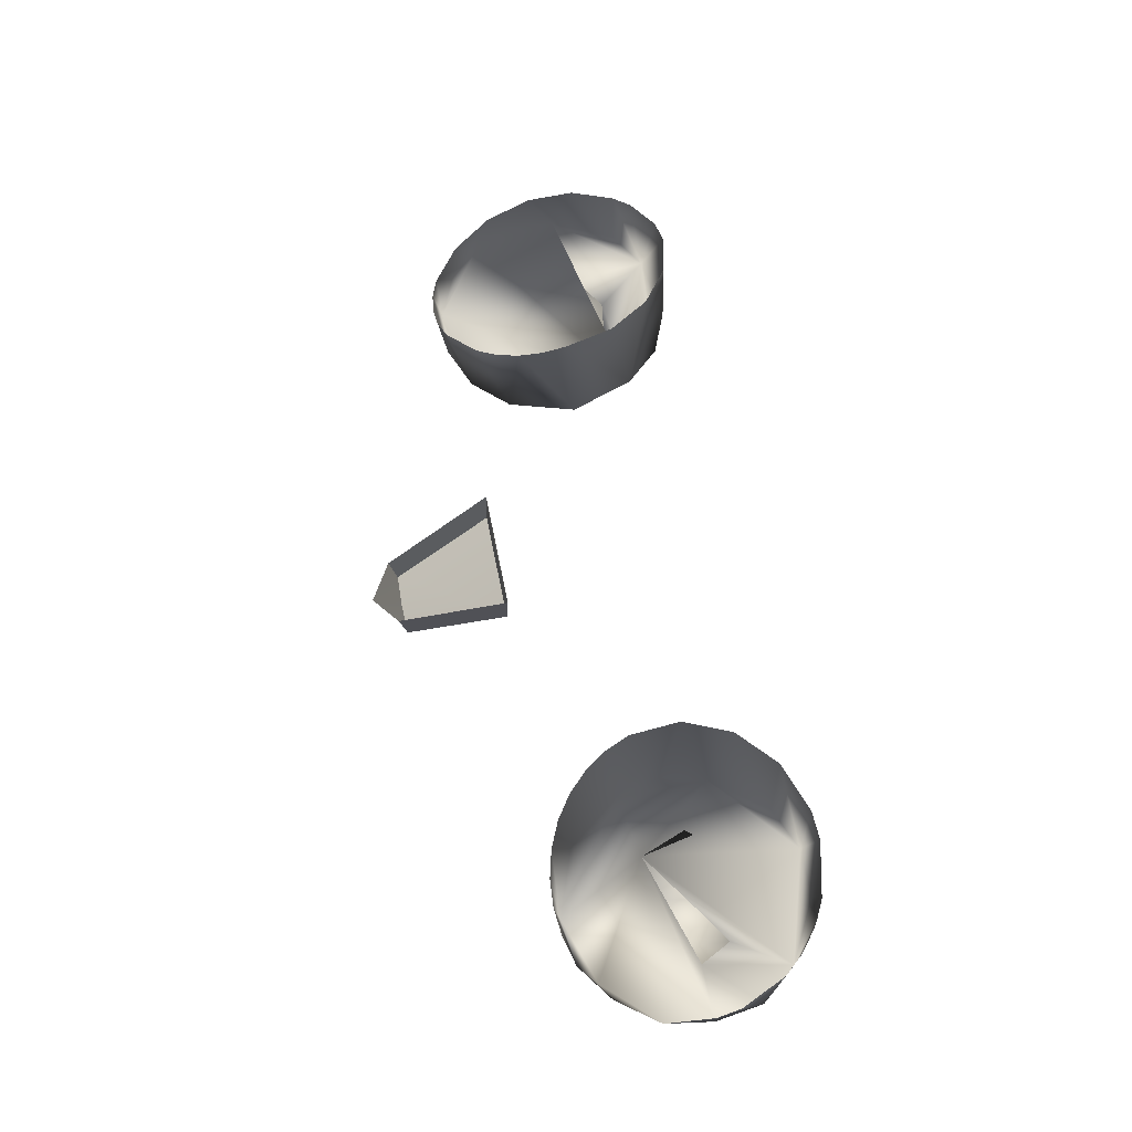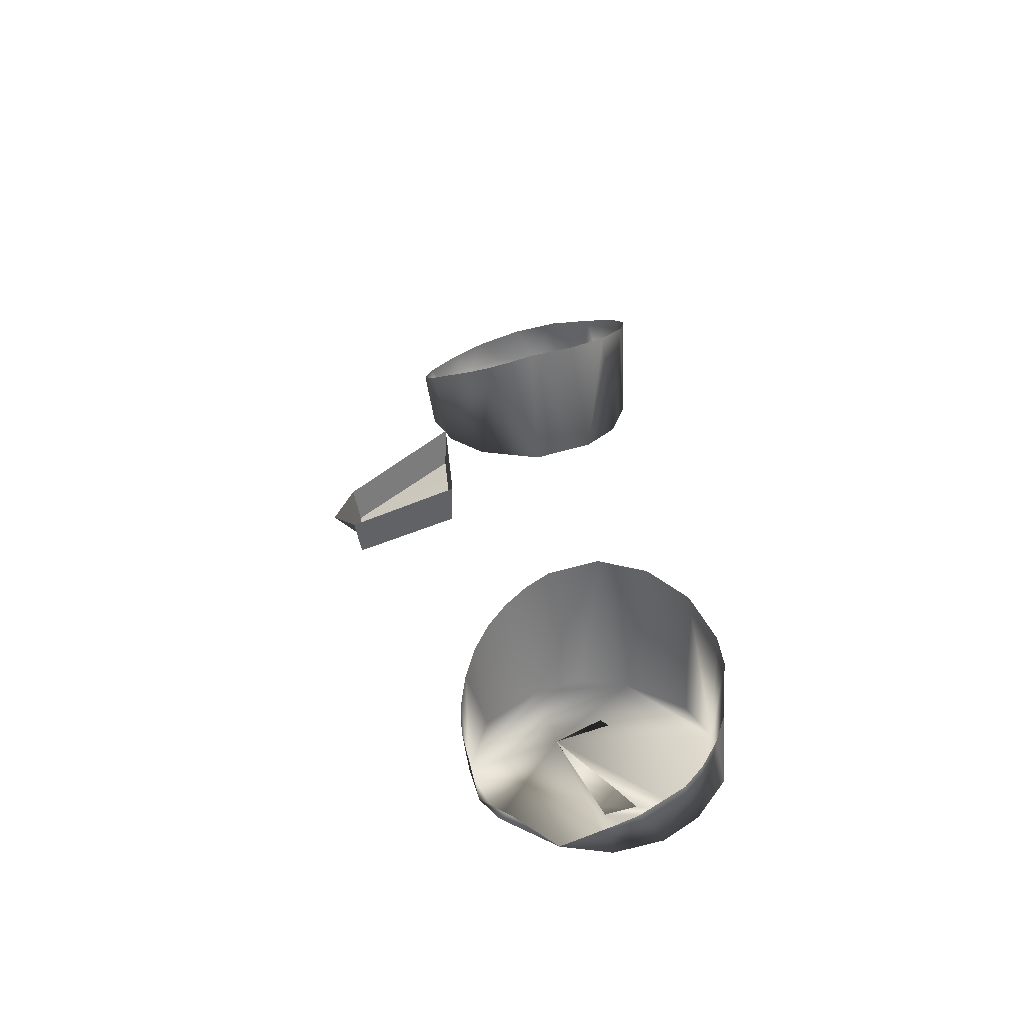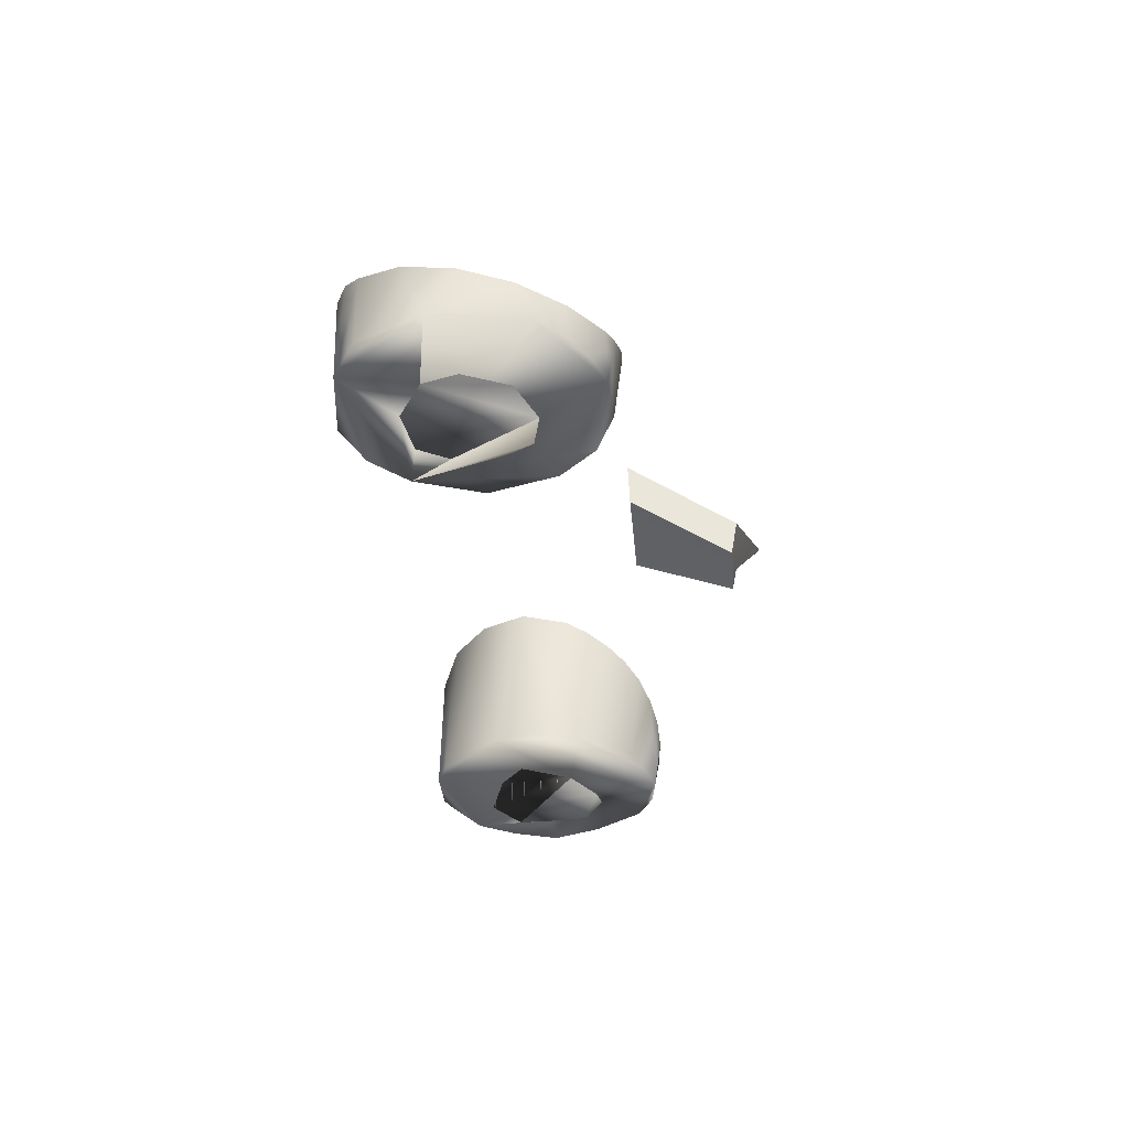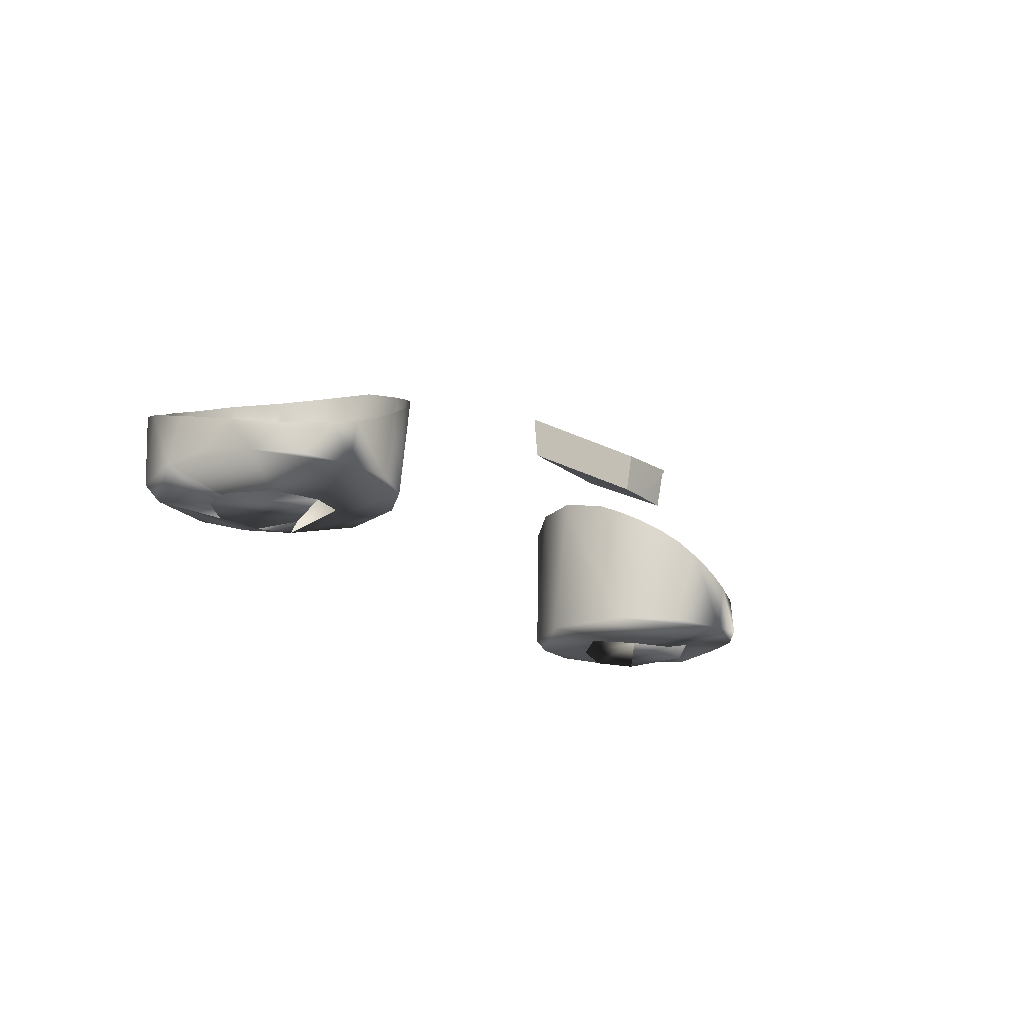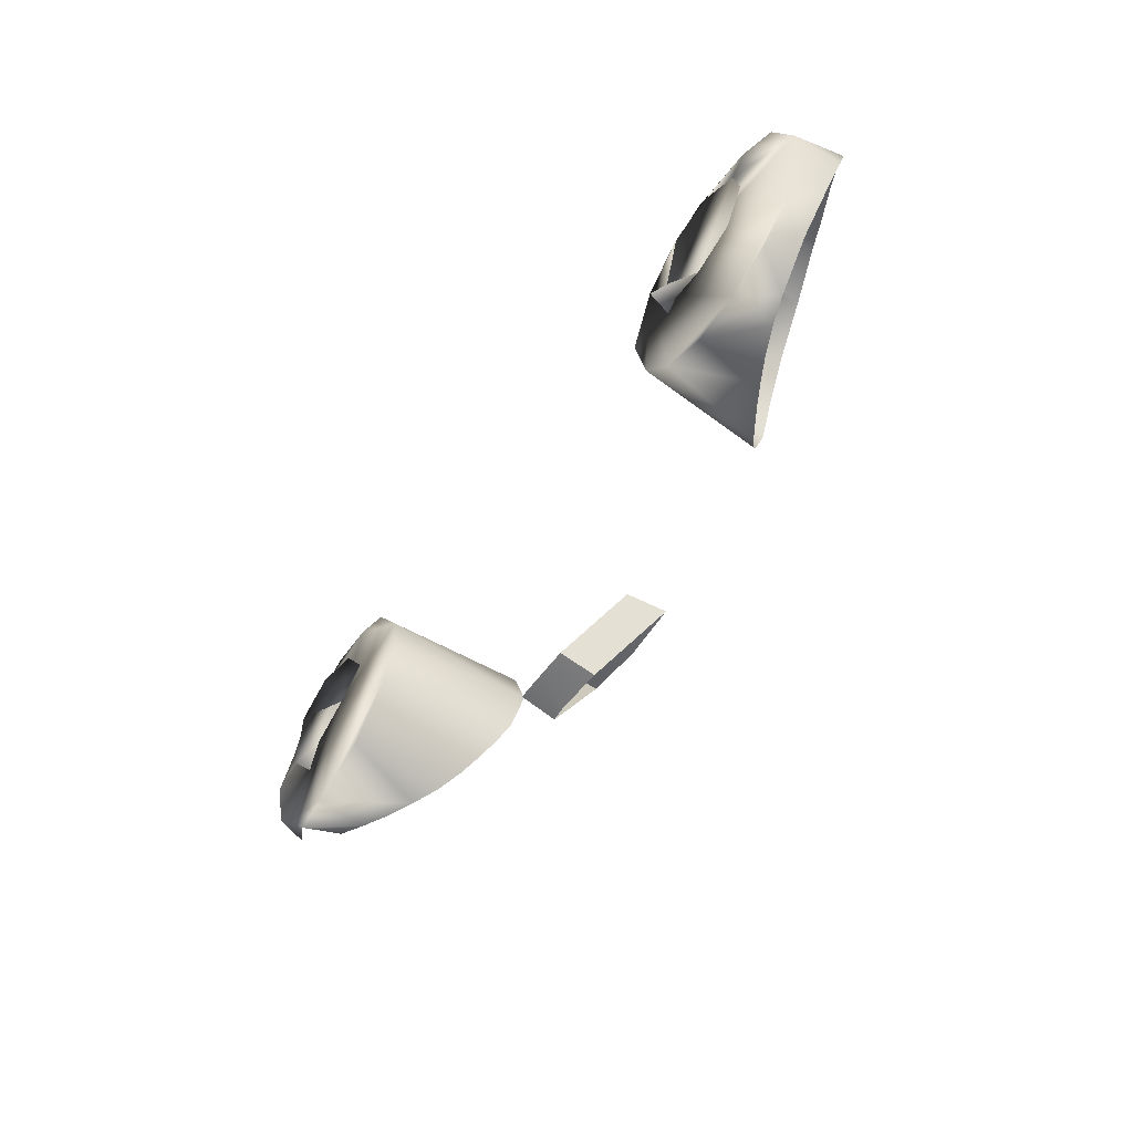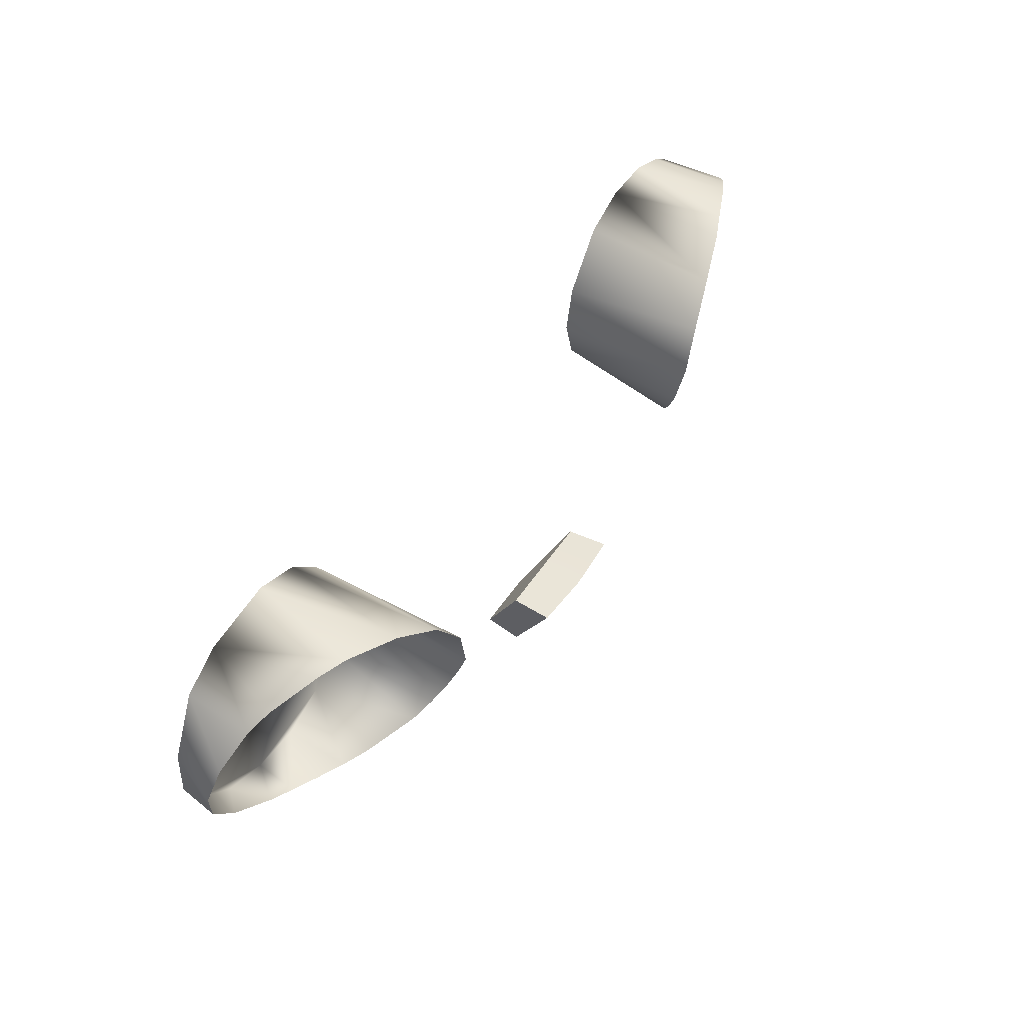
<metadata>
{"format":"obj","ext":"obj","renderer":"f3d","projection":"perspective","resolution":1024,"background":"white","views":[{"elev":66.1,"azim":82.7,"up":"+Z"},{"elev":35.0,"azim":88.8,"up":"+Z"},{"elev":-35.7,"azim":-80.8,"up":"+Z"},{"elev":-19.5,"azim":-50.6,"up":"+Z"},{"elev":-55.9,"azim":-123.5,"up":"+Y"},{"elev":47.2,"azim":-56.9,"up":"+Y"}]}
</metadata>
<code>
o Teal
v -0.2419 3.121 0.2835
v -0.2399 3.136 0.2838
v -0.2444 3.15 0.2828
v -0.2877 3.166 0.2768
v -0.3093 3.151 0.2768
v -0.314 3.131 0.2764
v -0.3022 3.107 0.2759
v -0.2769 3.099 0.2757
v -0.257 3.105 0.2764
v -0.2615 3.164 0.277
v 0.1418 3.163 0.2825
v 0.1202 3.126 0.2817
v 0.1079 3.195 0.2771
v 0.1299 3.181 0.2765
v 0.1295 3.138 0.2759
v 0.09858 3.126 0.2757
v 0.07543 3.139 0.276
v 0.07701 3.184 0.2769
v -0.1164 3.075 0.3681
v -0.09799 3.016 0.3343
v -0.1147 3.075 0.3445
v -0.09771 3.019 0.3141
v -0.07898 3.004 0.3278
v -0.08352 3.077 0.3697
v -0.05074 3.08 0.3681
v -0.06153 3.018 0.3343
v -0.05235 3.079 0.3445
v -0.07996 3.02 0.3137
v -0.06229 3.022 0.3141
v -0.2419 3.121 0.2835
v -0.2399 3.136 0.2838
v -0.2444 3.15 0.2828
v -0.3091 3.194 0.2871
v -0.3314 3.179 0.2871
v -0.3468 3.141 0.2861
v -0.3479 3.114 0.2865
v -0.3346 3.09 0.2852
v -0.3142 3.072 0.2848
v -0.2884 3.063 0.2846
v -0.2608 3.064 0.2853
v -0.2358 3.076 0.2855
v -0.2186 3.098 0.2852
v -0.2093 3.138 0.2861
v -0.2247 3.175 0.2866
v -0.2439 3.193 0.2873
v -0.2697 3.202 0.2875
v -0.2877 3.166 0.2768
v -0.3093 3.151 0.2768
v -0.314 3.131 0.2764
v -0.3022 3.107 0.2759
v -0.2769 3.099 0.2757
v -0.257 3.105 0.2764
v -0.2615 3.164 0.277
v 0.1418 3.163 0.2825
v 0.1202 3.126 0.2817
v 0.06504 3.165 0.2826
v 0.1126 3.229 0.2875
v 0.127 3.229 0.2921
v 0.1495 3.213 0.2871
v 0.1689 3.192 0.2897
v 0.1744 3.165 0.2867
v 0.1726 3.137 0.2901
v 0.1457 3.105 0.2848
v 0.1355 3.094 0.2892
v 0.1077 3.089 0.2853
v 0.06817 3.099 0.2848
v 0.04188 3.129 0.2853
v 0.03355 3.155 0.2861
v 0.03861 3.182 0.2864
v 0.06091 3.215 0.2873
v 0.0854 3.227 0.2875
v 0.1079 3.195 0.2771
v 0.1299 3.181 0.2765
v 0.1295 3.138 0.2759
v 0.09858 3.126 0.2757
v 0.07543 3.139 0.276
v 0.07701 3.184 0.2769
v 0.07974 3.087 0.3301
v -0.2833 3.201 0.3527
v 0.108 3.085 0.3141
v -0.2887 3.059 0.3079
v 0.06672 3.093 0.3388
v 0.08485 3.226 0.359
v -0.2743 3.058 0.3141
v 0.1273 3.226 0.3403
v 0.09899 3.229 0.3527
v 0.05511 3.101 0.3464
v 0.09367 3.085 0.3218
v -0.2601 3.06 0.3218
v -0.2302 3.182 0.3702
v 0.04535 3.11 0.3532
v 0.1403 3.221 0.3332
v -0.2129 3.16 0.3729
v -0.299 3.199 0.3461
v 0.03783 3.122 0.3598
v -0.2467 3.064 0.3301
v -0.3027 3.062 0.3035
v 0.05922 3.212 0.3675
v 0.03284 3.135 0.3658
v 0.1519 3.213 0.3269
v -0.3482 3.154 0.317
v -0.3233 3.187 0.3332
v -0.2239 3.081 0.3464
v 0.1617 3.203 0.3215
v -0.3338 3.178 0.3269
v -0.2154 3.092 0.3532
v 0.03108 3.163 0.3727
v -0.2094 3.105 0.3598
v -0.2061 3.118 0.3658
v 0.04034 3.19 0.3721
v -0.3447 3.099 0.3017
v 0.1742 3.178 0.3134
v -0.2056 3.132 0.3709
v -0.3274 3.076 0.2994
v -0.352 3.126 0.3082
v 0.1765 3.164 0.3082
v -0.255 3.197 0.3639
v 0.1583 3.111 0.2993
v 0.1221 3.088 0.3079
f 7 5 6
f 11 14 15
f 28 22 20 23 26 29
f 25 24 19 21 27
f 12 15 16
f 20 22 21 19
f 26 25 27 29
f 8 9 1 2 3 4 5 7
f 13 18 17 16 15 14
f 27 21 22 28 29
f 3 10 4
f 48 47 33 35
f 66 65 67
f 45 46 33
f 41 39 40
f 44 45 33 47 53 32 31 30 52 51 50 49 48 35 37 39 41 42
f 54 61 60 59 73
f 65 64 63
f 69 68 67
f 39 37 38
f 44 42 43
f 56 76 77
f 76 56 77 72 73 59 71 69 67 65 63 62 61 54 74 55 75
f 46 117 79
f 79 94 33 46
f 44 90 45
f 94 102 33
f 105 34 33 102
f 105 101 34
f 101 35 34
f 35 101 115
f 35 115 111 36
f 111 37 36
f 111 114 37
f 37 114 38
f 38 114 97
f 38 97 39
f 39 97 81
f 40 39 81 84
f 84 89 40
f 89 96 41 40
f 96 103 41
f 103 42 41
f 103 106 42
f 106 108 42
f 108 109 43 42
f 109 113 43
f 113 93 44 43
f 93 90 44
f 45 90 117
f 45 117 46
f 86 83 71 57
f 85 86 57
f 98 110 70
f 85 57 58
f 92 85 58 59
f 100 92 59
f 104 100 59 60
f 112 104 60
f 112 60 61
f 116 112 61
f 62 116 61
f 118 62 63
f 64 118 63
f 80 119 64 65
f 88 80 65
f 78 88 65 66
f 82 78 66
f 87 82 66
f 91 87 66 67
f 95 91 67
f 99 95 67
f 107 99 67 68
f 107 68 69
f 110 107 69
f 110 69 70
f 98 70 71
f 83 98 71
f 35 33 34
f 70 69 71
f 57 71 59 58
f 35 36 37

</code>
